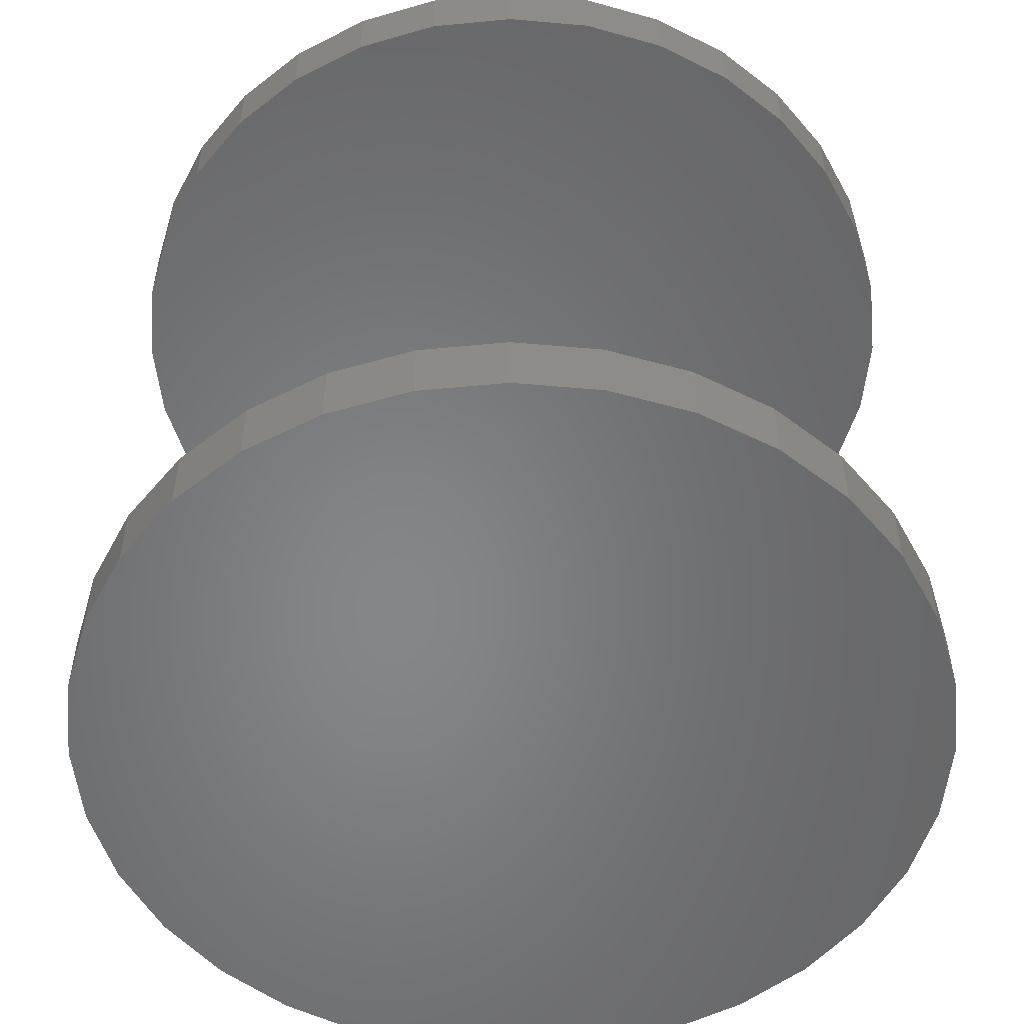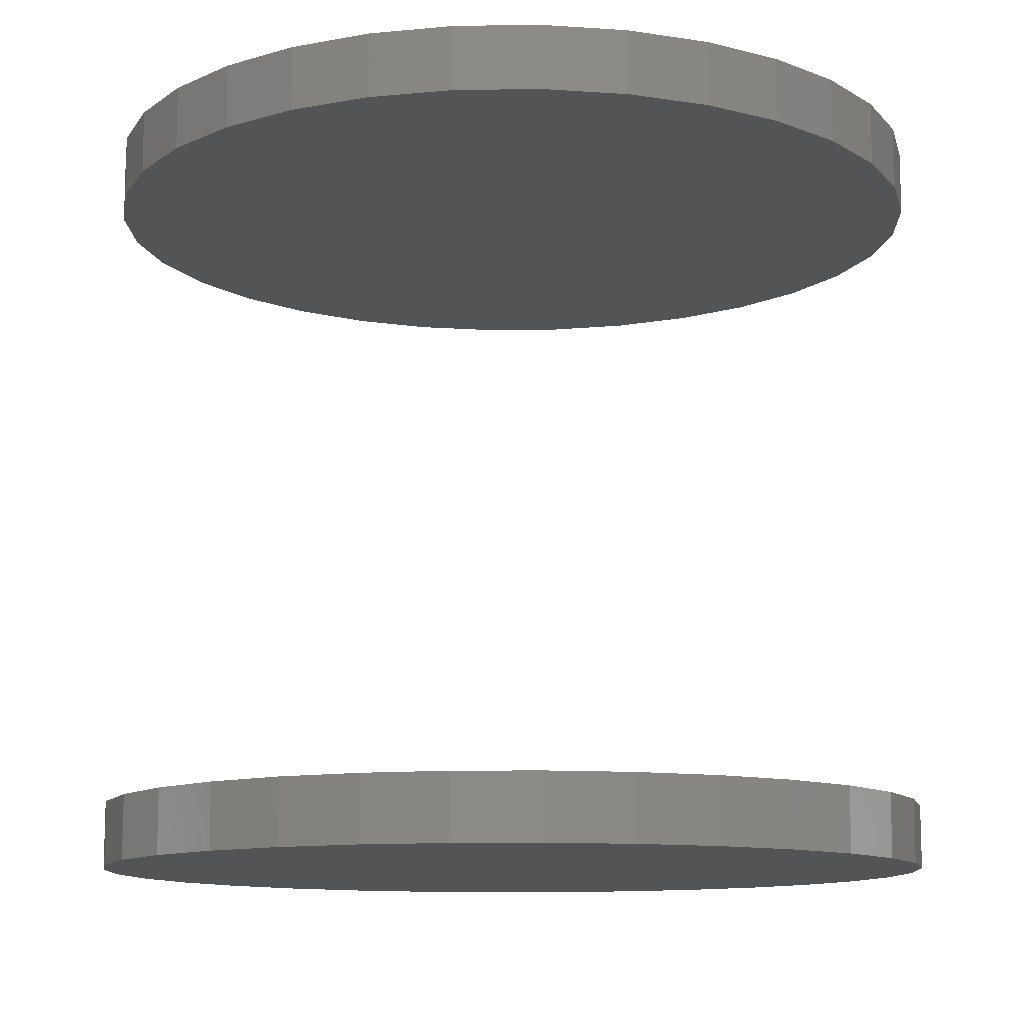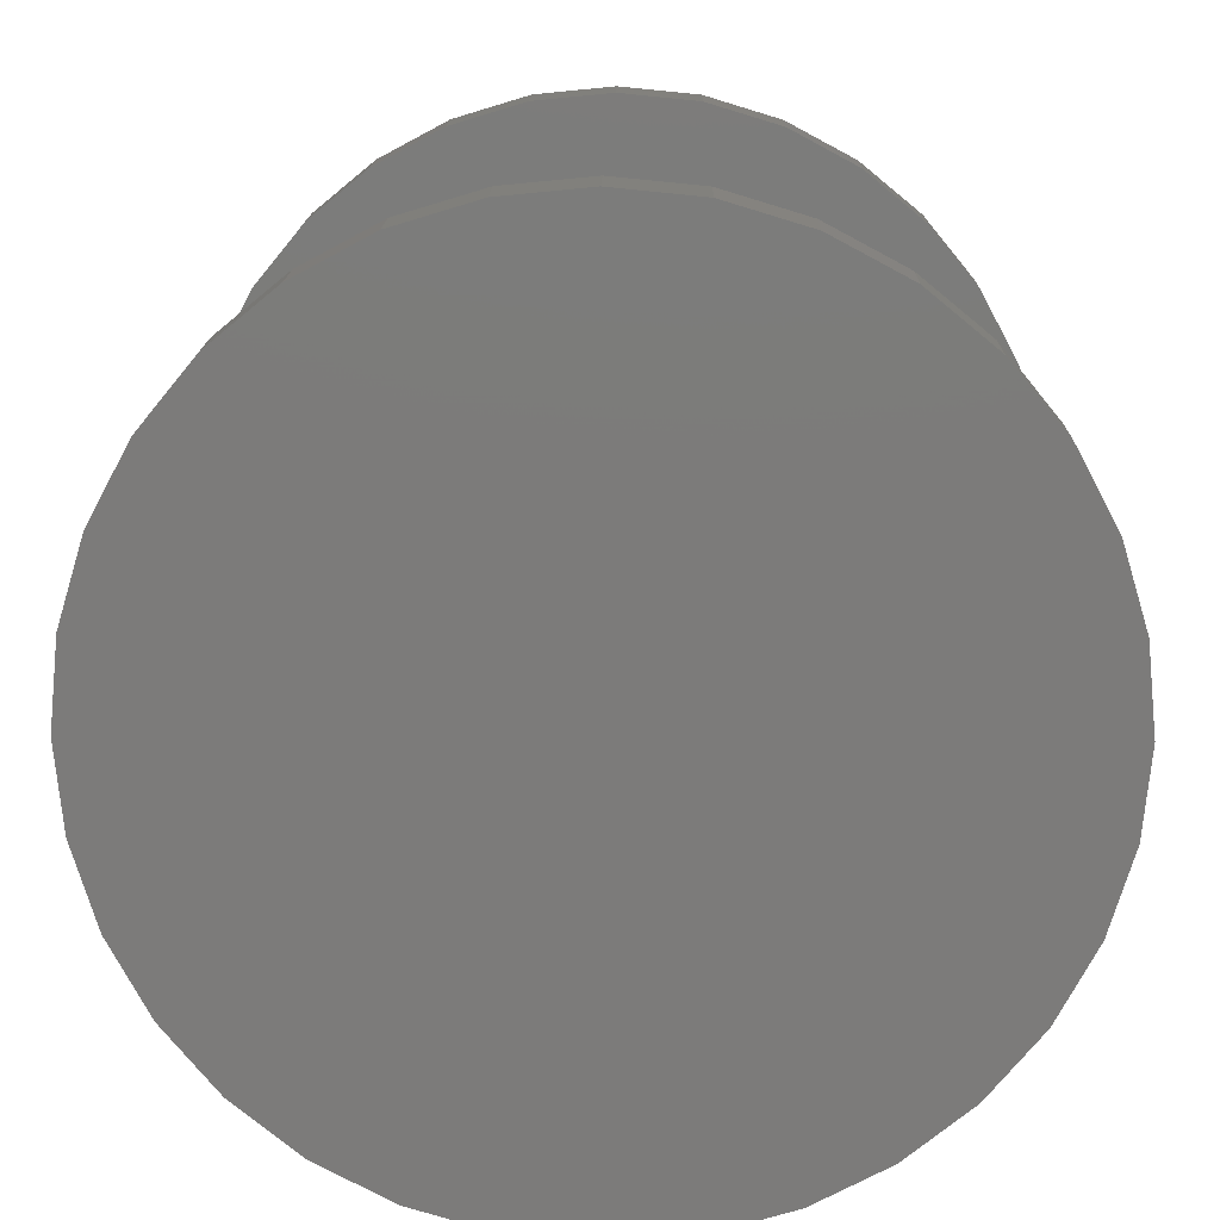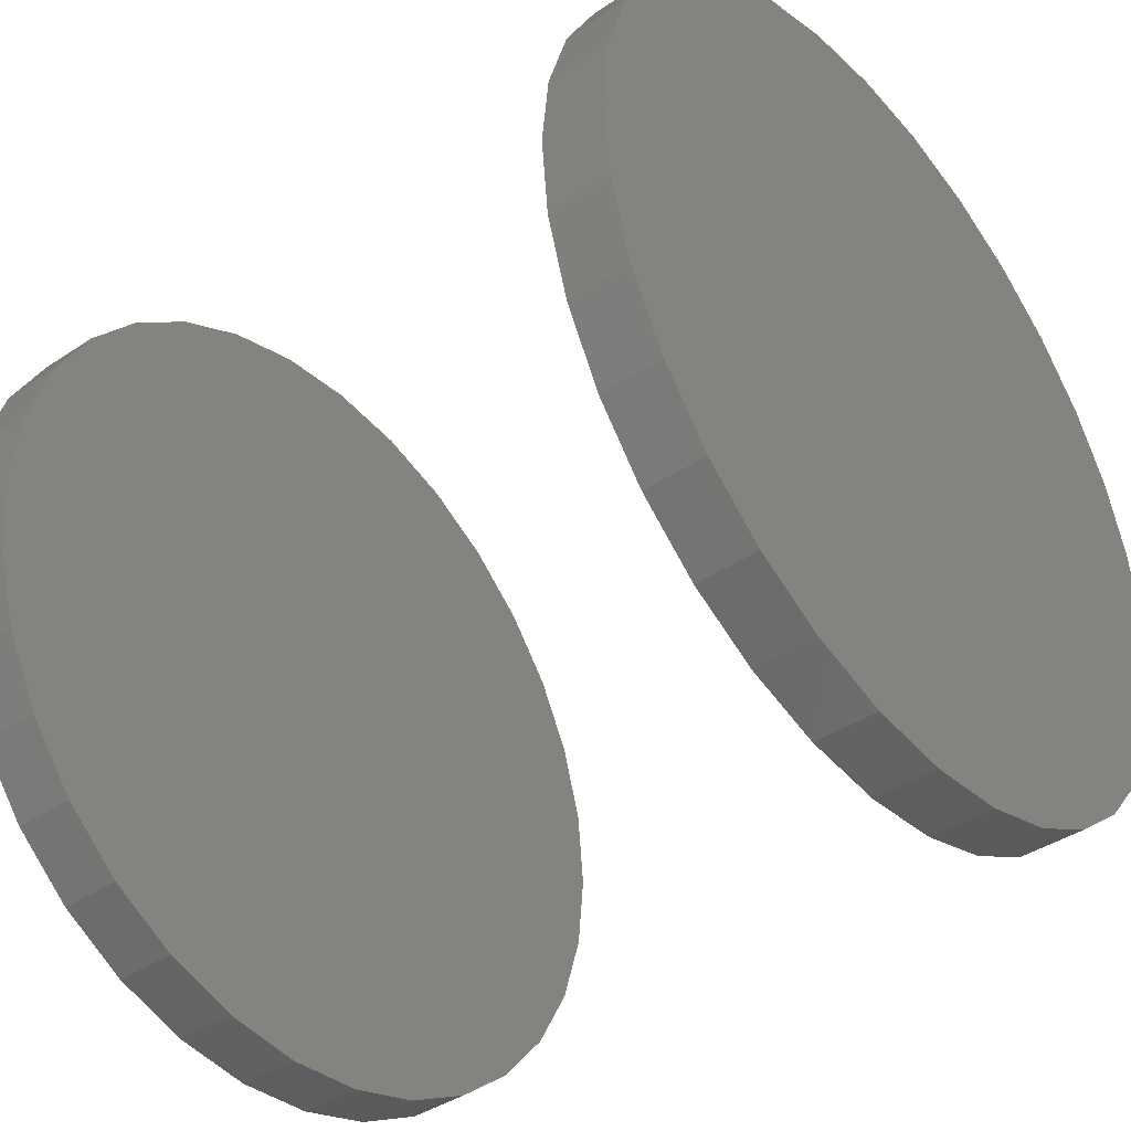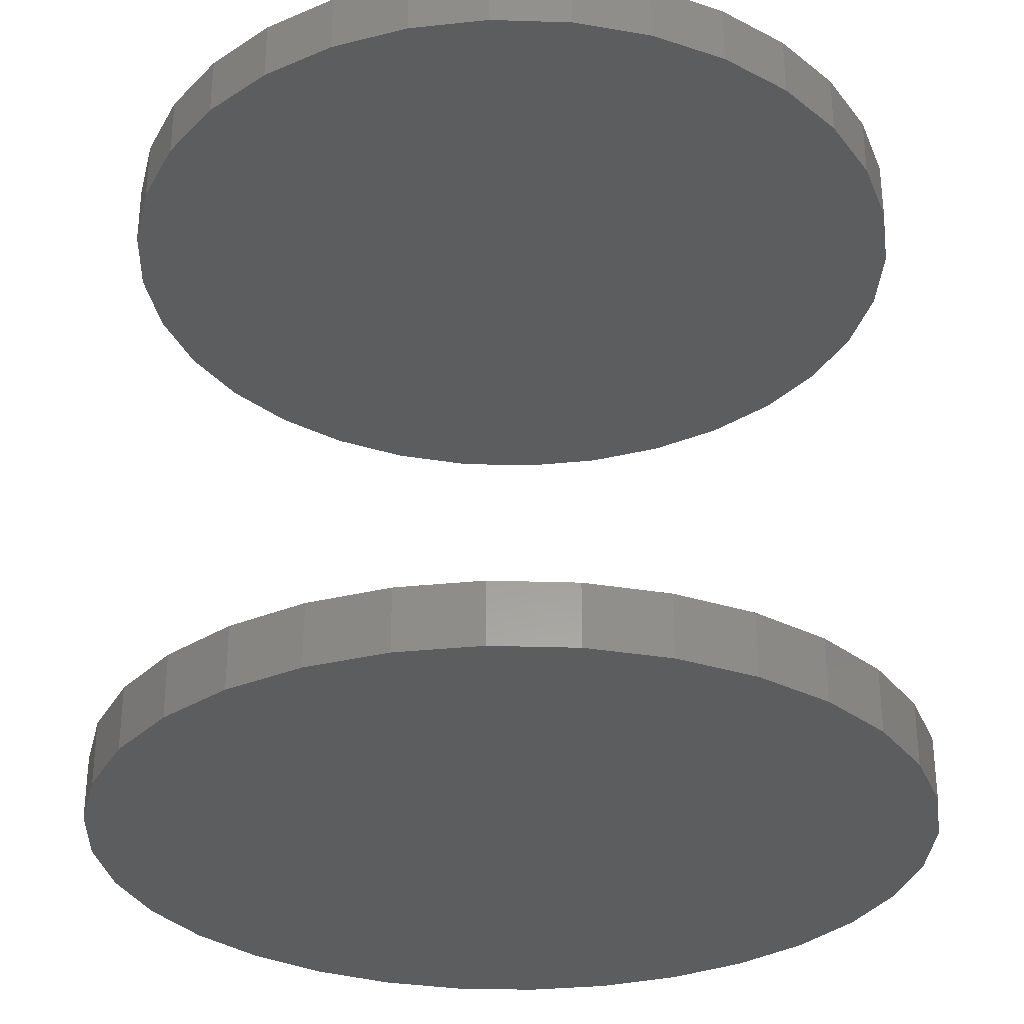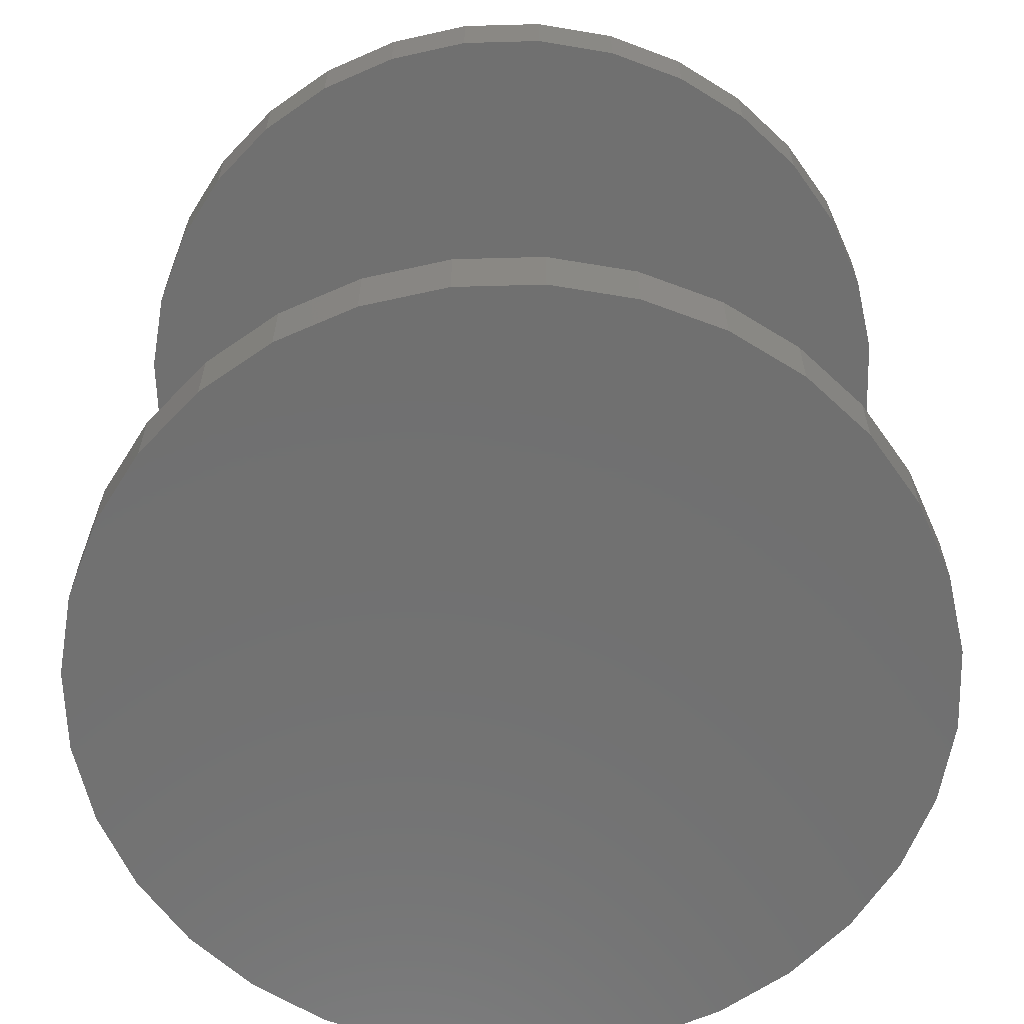
<metadata>
{"format":"stl","ext":"stl","renderer":"f3d","projection":"perspective","resolution":1024,"background":"white","views":[{"elev":-53.3,"azim":11.5,"up":"+Z"},{"elev":-11.4,"azim":-37.5,"up":"+Z"},{"elev":15.0,"azim":1.0,"up":"+Y"},{"elev":-40.9,"azim":129.1,"up":"+Y"},{"elev":-30.6,"azim":59.3,"up":"+Z"},{"elev":-62.4,"azim":119.7,"up":"+Z"}]}
</metadata>
<code>
# stl→obj: 128 verts, 248 faces
v -0.4062 5.076e-17 0.6875
v -0.4062 5.076e-17 0.75
v -0.3983 0.08086 0.6875
v -0.3983 0.08086 0.75
v -0.3747 0.1586 0.6875
v -0.3747 0.1586 0.75
v -0.3364 0.2303 0.6875
v -0.3364 0.2303 0.75
v -0.2849 0.2931 0.6875
v -0.2849 0.2931 0.75
v -0.222 0.3446 0.6875
v -0.222 0.3446 0.75
v -0.1504 0.3829 0.6875
v -0.1504 0.3829 0.75
v -0.07264 0.4065 0.6875
v -0.07264 0.4065 0.75
v 0.008224 0.4145 0.6875
v 0.008224 0.4145 0.75
v 0.08908 0.4065 0.6875
v 0.08908 0.4065 0.75
v 0.1668 0.3829 0.6875
v 0.1668 0.3829 0.75
v 0.2385 0.3446 0.6875
v 0.2385 0.3446 0.75
v 0.3013 0.2931 0.6875
v 0.3013 0.2931 0.75
v 0.3528 0.2303 0.6875
v 0.3528 0.2303 0.75
v 0.3911 0.1586 0.6875
v 0.3911 0.1586 0.75
v 0.4147 0.08086 0.6875
v 0.4147 0.08086 0.75
v 0.4227 -1.015e-16 0.6875
v 0.4227 0 0.75
v -0.4062 5.076e-17 0
v -0.4062 5.076e-17 0.0625
v -0.3983 0.08086 0
v -0.3983 0.08086 0.0625
v -0.3747 0.1586 0
v -0.3747 0.1586 0.0625
v -0.3364 0.2303 0
v -0.3364 0.2303 0.0625
v -0.2849 0.2931 0
v -0.2849 0.2931 0.0625
v -0.222 0.3446 0
v -0.222 0.3446 0.0625
v -0.1504 0.3829 0
v -0.1504 0.3829 0.0625
v -0.07264 0.4065 0
v -0.07264 0.4065 0.0625
v 0.008224 0.4145 0
v 0.008224 0.4145 0.0625
v 0.08908 0.4065 0
v 0.08908 0.4065 0.0625
v 0.1668 0.3829 0
v 0.1668 0.3829 0.0625
v 0.2385 0.3446 0
v 0.2385 0.3446 0.0625
v 0.3013 0.2931 0
v 0.3013 0.2931 0.0625
v 0.3528 0.2303 0
v 0.3528 0.2303 0.0625
v 0.3911 0.1586 0
v 0.3911 0.1586 0.0625
v 0.4147 0.08086 0
v 0.4147 0.08086 0.0625
v 0.4227 0 0
v 0.4227 0 0.0625
v 0.4147 -0.08086 0.6875
v 0.4147 -0.08086 0.75
v 0.3911 -0.1586 0.6875
v 0.3911 -0.1586 0.75
v 0.3528 -0.2303 0.6875
v 0.3528 -0.2303 0.75
v 0.3013 -0.2931 0.6875
v 0.3013 -0.2931 0.75
v 0.2385 -0.3446 0.6875
v 0.2385 -0.3446 0.75
v 0.1668 -0.3829 0.6875
v 0.1668 -0.3829 0.75
v 0.08908 -0.4065 0.6875
v 0.08908 -0.4065 0.75
v 0.008224 -0.4145 0.6875
v 0.008224 -0.4145 0.75
v -0.07264 -0.4065 0.6875
v -0.07264 -0.4065 0.75
v -0.1504 -0.3829 0.6875
v -0.1504 -0.3829 0.75
v -0.222 -0.3446 0.6875
v -0.222 -0.3446 0.75
v -0.2849 -0.2931 0.6875
v -0.2849 -0.2931 0.75
v -0.3364 -0.2303 0.6875
v -0.3364 -0.2303 0.75
v -0.3747 -0.1586 0.6875
v -0.3747 -0.1586 0.75
v -0.3983 -0.08086 0.6875
v -0.3983 -0.08086 0.75
v 0.4147 -0.08086 0
v 0.4147 -0.08086 0.0625
v 0.3911 -0.1586 0
v 0.3911 -0.1586 0.0625
v 0.3528 -0.2303 0
v 0.3528 -0.2303 0.0625
v 0.3013 -0.2931 0
v 0.3013 -0.2931 0.0625
v 0.2385 -0.3446 0
v 0.2385 -0.3446 0.0625
v 0.1668 -0.3829 0
v 0.1668 -0.3829 0.0625
v 0.08908 -0.4065 0
v 0.08908 -0.4065 0.0625
v 0.008224 -0.4145 0
v 0.008224 -0.4145 0.0625
v -0.07264 -0.4065 0
v -0.07264 -0.4065 0.0625
v -0.1504 -0.3829 0
v -0.1504 -0.3829 0.0625
v -0.222 -0.3446 0
v -0.222 -0.3446 0.0625
v -0.2849 -0.2931 0
v -0.2849 -0.2931 0.0625
v -0.3364 -0.2303 0
v -0.3364 -0.2303 0.0625
v -0.3747 -0.1586 0
v -0.3747 -0.1586 0.0625
v -0.3983 -0.08086 0
v -0.3983 -0.08086 0.0625
f 1 2 3
f 3 2 4
f 3 4 5
f 5 4 6
f 5 6 7
f 7 6 8
f 7 8 9
f 9 8 10
f 9 10 11
f 11 10 12
f 11 12 13
f 13 12 14
f 13 14 15
f 15 14 16
f 15 16 17
f 17 16 18
f 17 18 19
f 19 18 20
f 19 20 21
f 21 20 22
f 21 22 23
f 23 22 24
f 23 24 25
f 25 24 26
f 25 26 27
f 27 26 28
f 27 28 29
f 29 28 30
f 29 30 31
f 31 30 32
f 31 32 33
f 33 32 34
f 35 36 37
f 37 36 38
f 37 38 39
f 39 38 40
f 39 40 41
f 41 40 42
f 41 42 43
f 43 42 44
f 43 44 45
f 45 44 46
f 45 46 47
f 47 46 48
f 47 48 49
f 49 48 50
f 49 50 51
f 51 50 52
f 51 52 53
f 53 52 54
f 53 54 55
f 55 54 56
f 55 56 57
f 57 56 58
f 57 58 59
f 59 58 60
f 59 60 61
f 61 60 62
f 61 62 63
f 63 62 64
f 63 64 65
f 65 64 66
f 65 66 67
f 67 66 68
f 33 34 69
f 69 34 70
f 69 70 71
f 71 70 72
f 71 72 73
f 73 72 74
f 73 74 75
f 75 74 76
f 75 76 77
f 77 76 78
f 77 78 79
f 79 78 80
f 79 80 81
f 81 80 82
f 81 82 83
f 83 82 84
f 83 84 85
f 85 84 86
f 85 86 87
f 87 86 88
f 87 88 89
f 89 88 90
f 89 90 91
f 91 90 92
f 91 92 93
f 93 92 94
f 93 94 95
f 95 94 96
f 95 96 97
f 97 96 98
f 97 98 1
f 1 98 2
f 67 68 99
f 99 68 100
f 99 100 101
f 101 100 102
f 101 102 103
f 103 102 104
f 103 104 105
f 105 104 106
f 105 106 107
f 107 106 108
f 107 108 109
f 109 108 110
f 109 110 111
f 111 110 112
f 111 112 113
f 113 112 114
f 113 114 115
f 115 114 116
f 115 116 117
f 117 116 118
f 117 118 119
f 119 118 120
f 119 120 121
f 121 120 122
f 121 122 123
f 123 122 124
f 123 124 125
f 125 124 126
f 125 126 127
f 127 126 128
f 127 128 35
f 35 128 36
f 50 54 52
f 54 50 56
f 56 50 48
f 56 48 58
f 58 48 46
f 58 46 60
f 60 46 44
f 60 44 62
f 62 44 42
f 62 42 64
f 64 42 40
f 64 40 66
f 66 40 38
f 66 38 68
f 68 38 36
f 68 36 100
f 100 36 128
f 100 128 102
f 102 128 126
f 102 126 104
f 104 126 124
f 104 124 106
f 106 124 122
f 106 122 108
f 108 122 120
f 108 120 110
f 110 120 118
f 110 118 112
f 112 118 116
f 112 116 114
f 17 19 15
f 83 85 81
f 81 85 87
f 81 87 79
f 79 87 89
f 79 89 77
f 77 89 91
f 77 91 75
f 75 91 93
f 75 93 73
f 73 93 95
f 73 95 71
f 71 95 97
f 71 97 69
f 69 97 1
f 69 1 33
f 33 1 3
f 33 3 31
f 31 3 5
f 31 5 29
f 29 5 7
f 29 7 27
f 27 7 9
f 27 9 25
f 25 9 11
f 25 11 23
f 23 11 13
f 23 13 21
f 21 13 15
f 21 15 19
f 16 20 18
f 20 16 22
f 22 16 14
f 22 14 24
f 24 14 12
f 24 12 26
f 26 12 10
f 26 10 28
f 28 10 8
f 28 8 30
f 30 8 6
f 30 6 32
f 32 6 4
f 32 4 34
f 34 4 2
f 34 2 70
f 70 2 98
f 70 98 72
f 72 98 96
f 72 96 74
f 74 96 94
f 74 94 76
f 76 94 92
f 76 92 78
f 78 92 90
f 78 90 80
f 80 90 88
f 80 88 82
f 82 88 86
f 82 86 84
f 51 53 49
f 113 115 111
f 111 115 117
f 111 117 109
f 109 117 119
f 109 119 107
f 107 119 121
f 107 121 105
f 105 121 123
f 105 123 103
f 103 123 125
f 103 125 101
f 101 125 127
f 101 127 99
f 99 127 35
f 99 35 67
f 67 35 37
f 67 37 65
f 65 37 39
f 65 39 63
f 63 39 41
f 63 41 61
f 61 41 43
f 61 43 59
f 59 43 45
f 59 45 57
f 57 45 47
f 57 47 55
f 55 47 49
f 55 49 53

</code>
